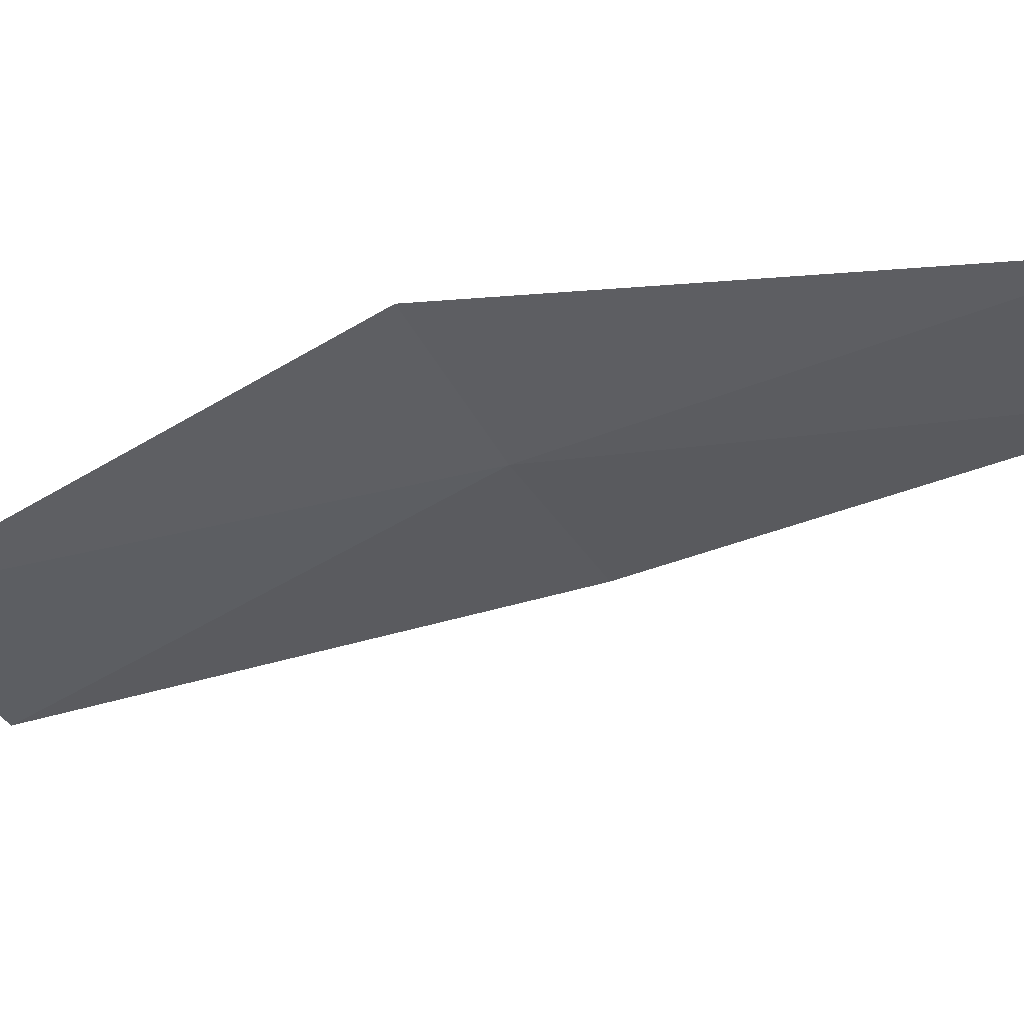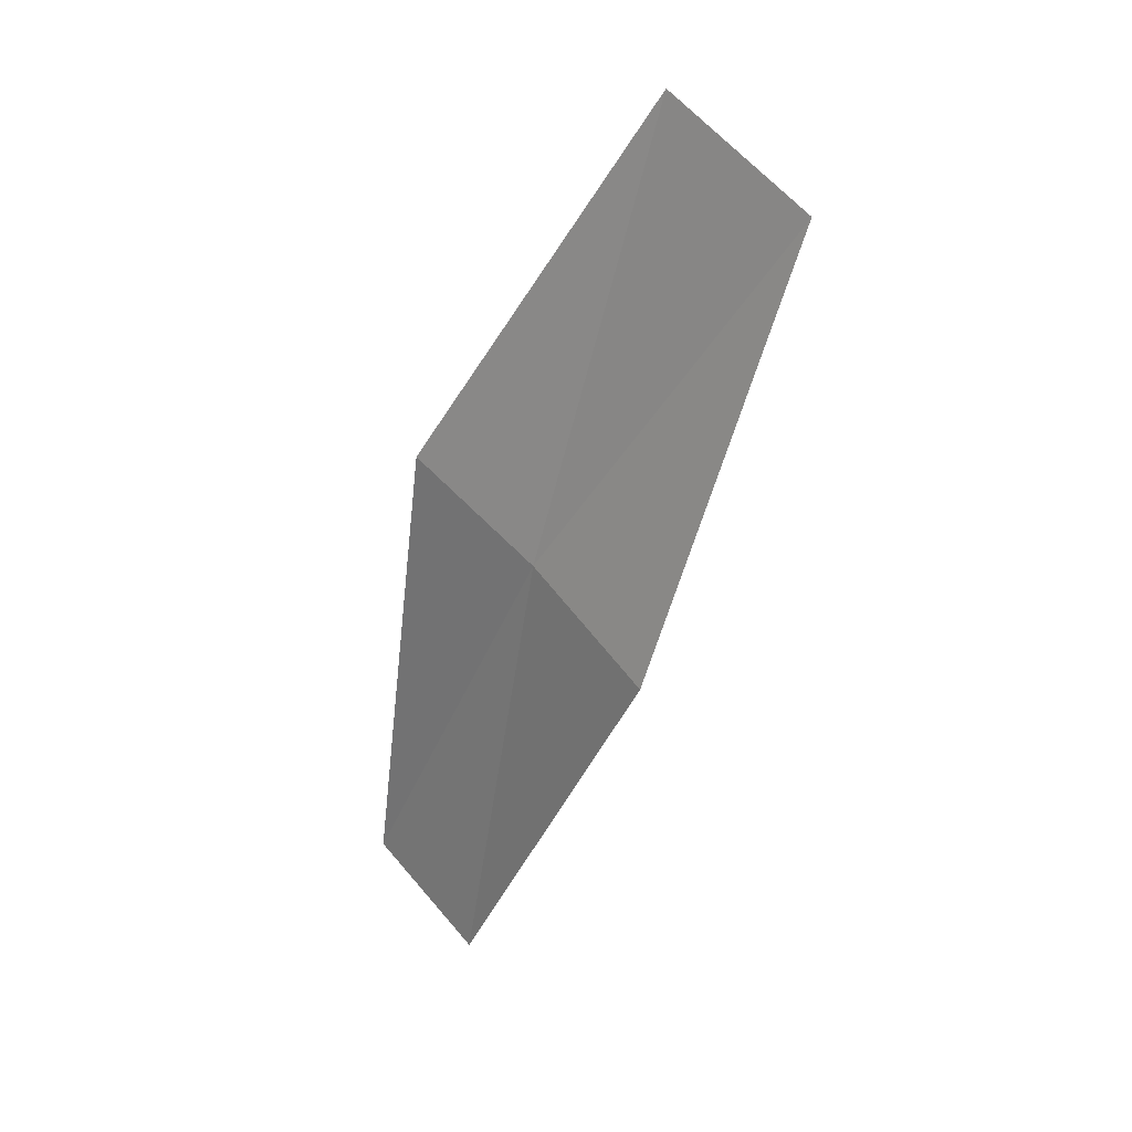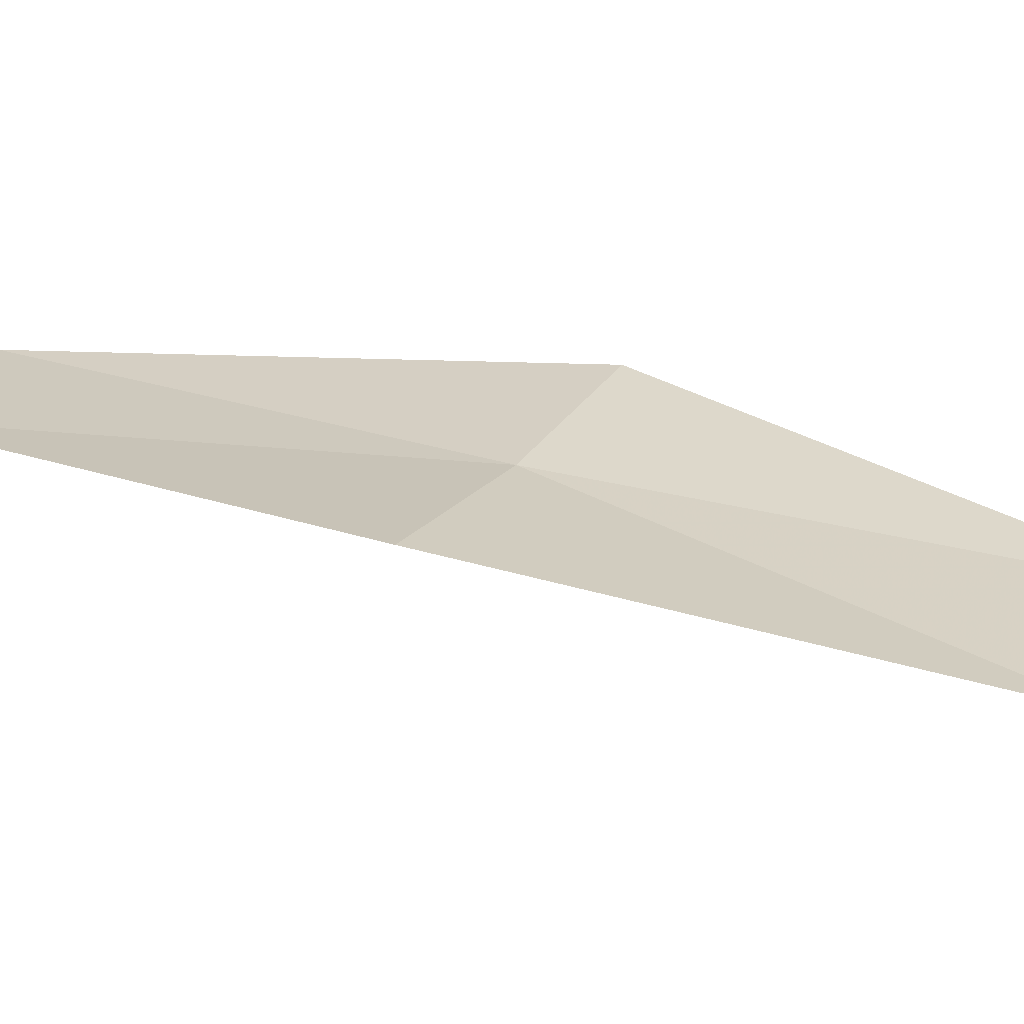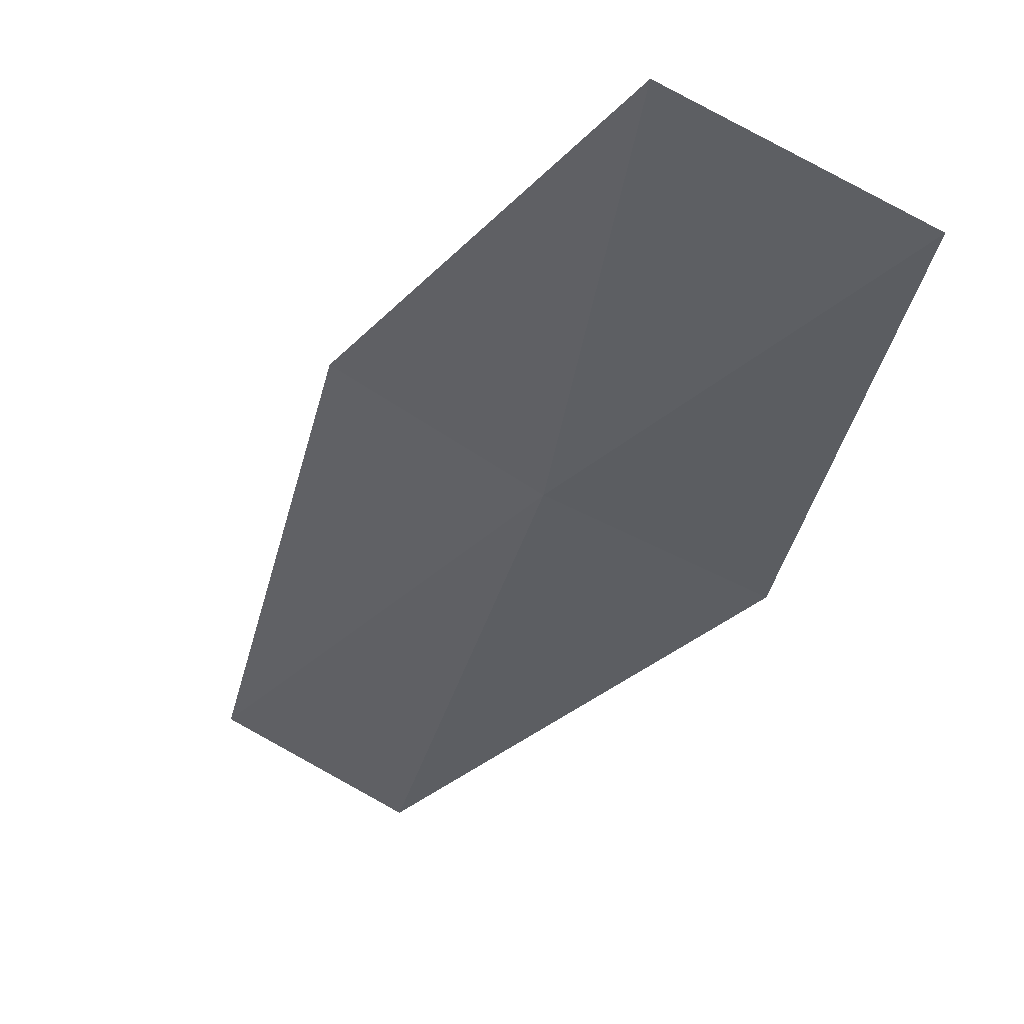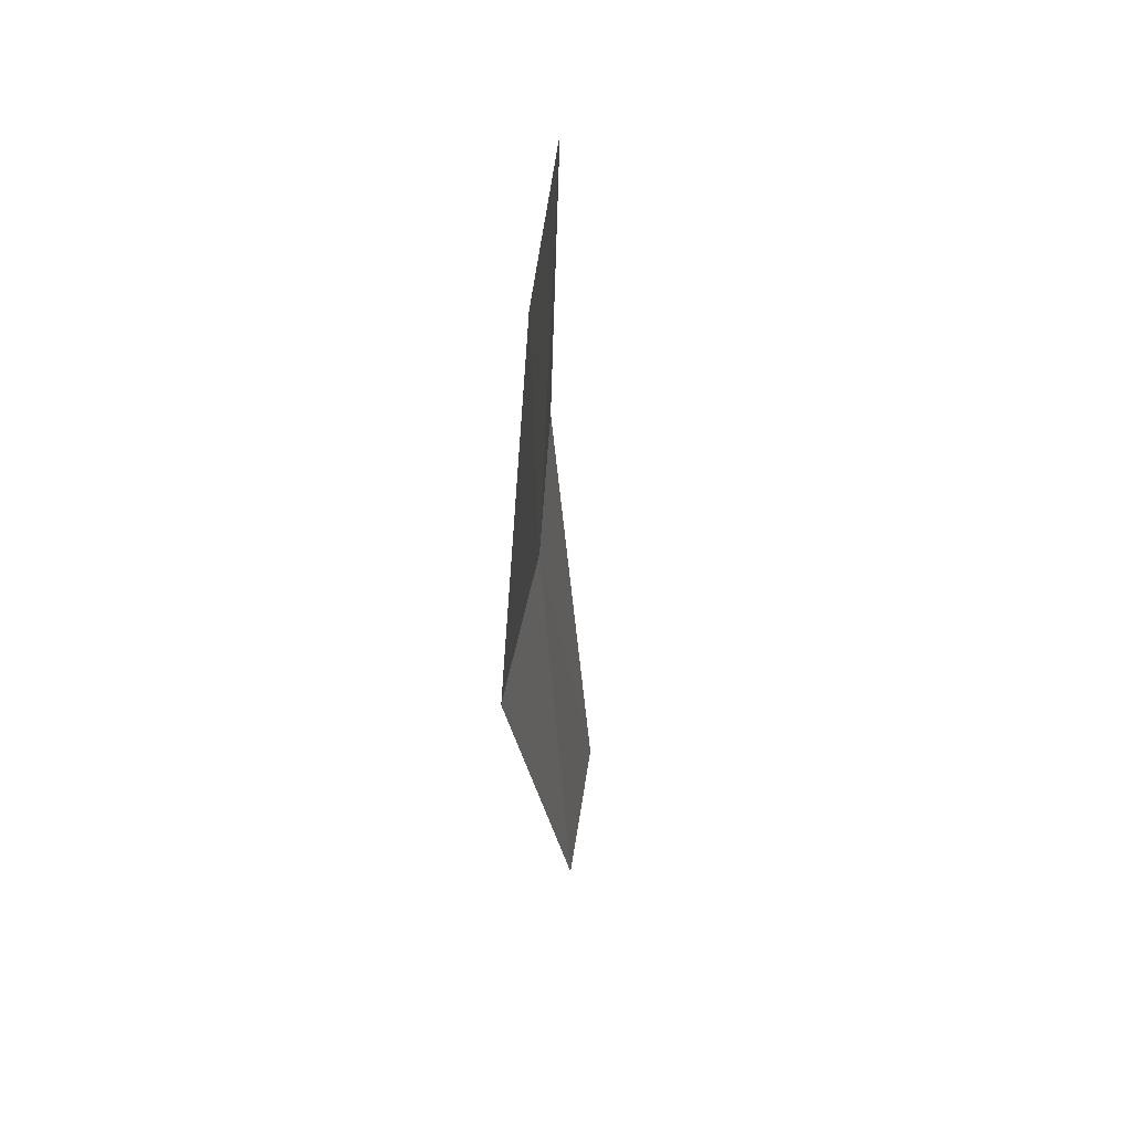
<metadata>
{"format":"obj","ext":"obj","renderer":"f3d","projection":"perspective","resolution":1024,"background":"white","views":[{"elev":-64.4,"azim":-91.8,"up":"+Z"},{"elev":19.6,"azim":17.3,"up":"+Y"},{"elev":52.9,"azim":89.8,"up":"+Z"},{"elev":-16.7,"azim":136.2,"up":"+Z"},{"elev":28.4,"azim":70.0,"up":"+Y"}]}
</metadata>
<code>
v 4.226 -9.068 4.905
v 4.146 -9.21 4.855
v 4.175 -9.04 4.882
v 4.191 -9.235 4.88
v 4.273 -9.096 4.935
v 4.273 -8.903 4.914
v 4.325 -8.935 4.942
f 1 3 2
f 1 2 4
f 1 4 5
f 1 6 3
f 1 7 6
f 1 5 7

</code>
